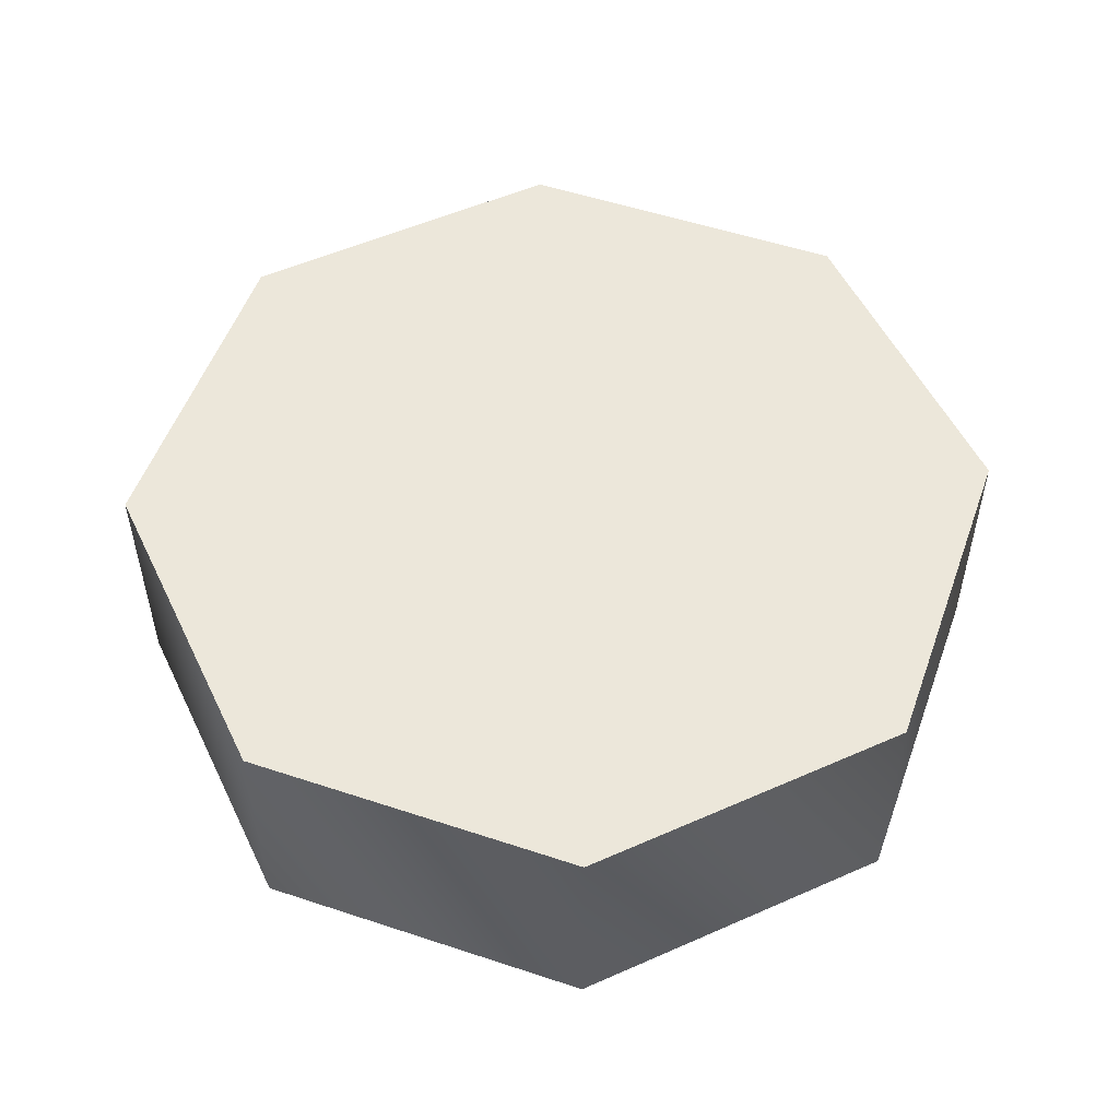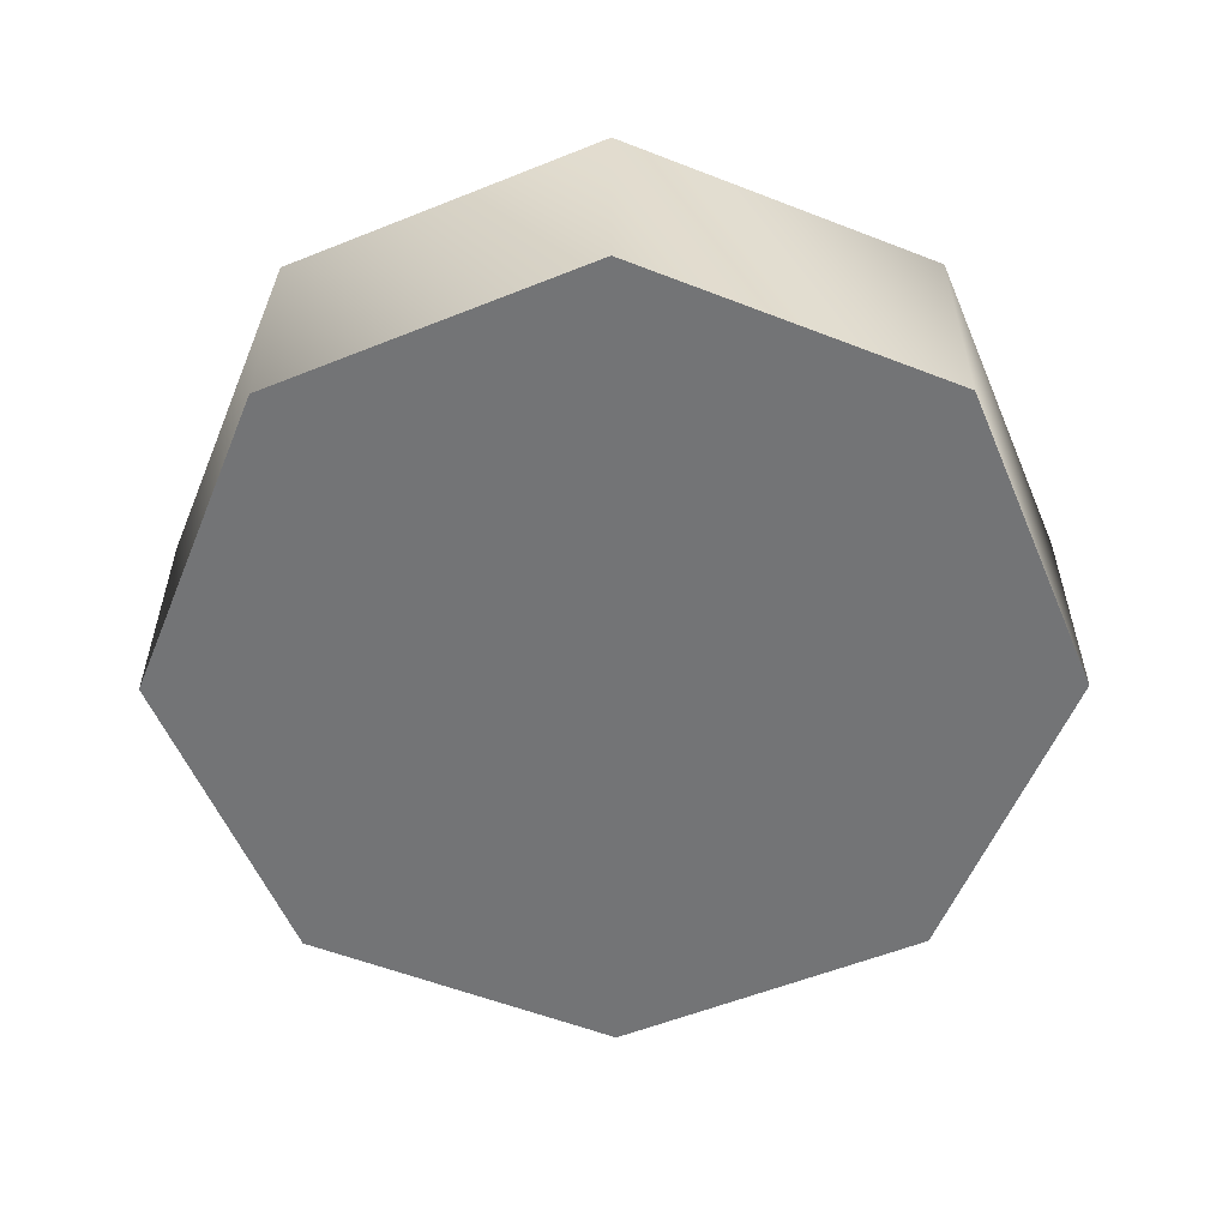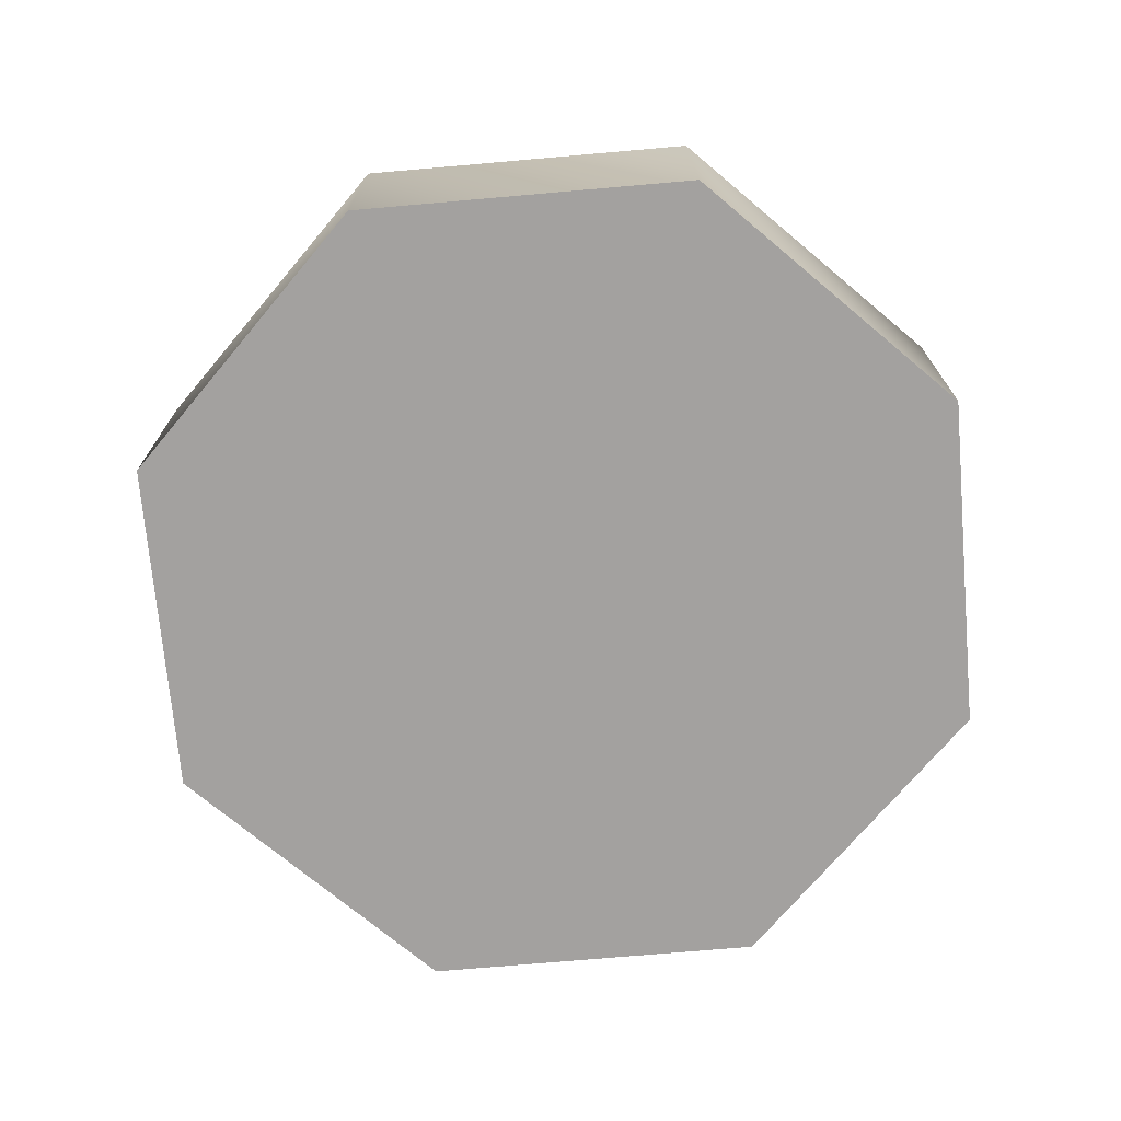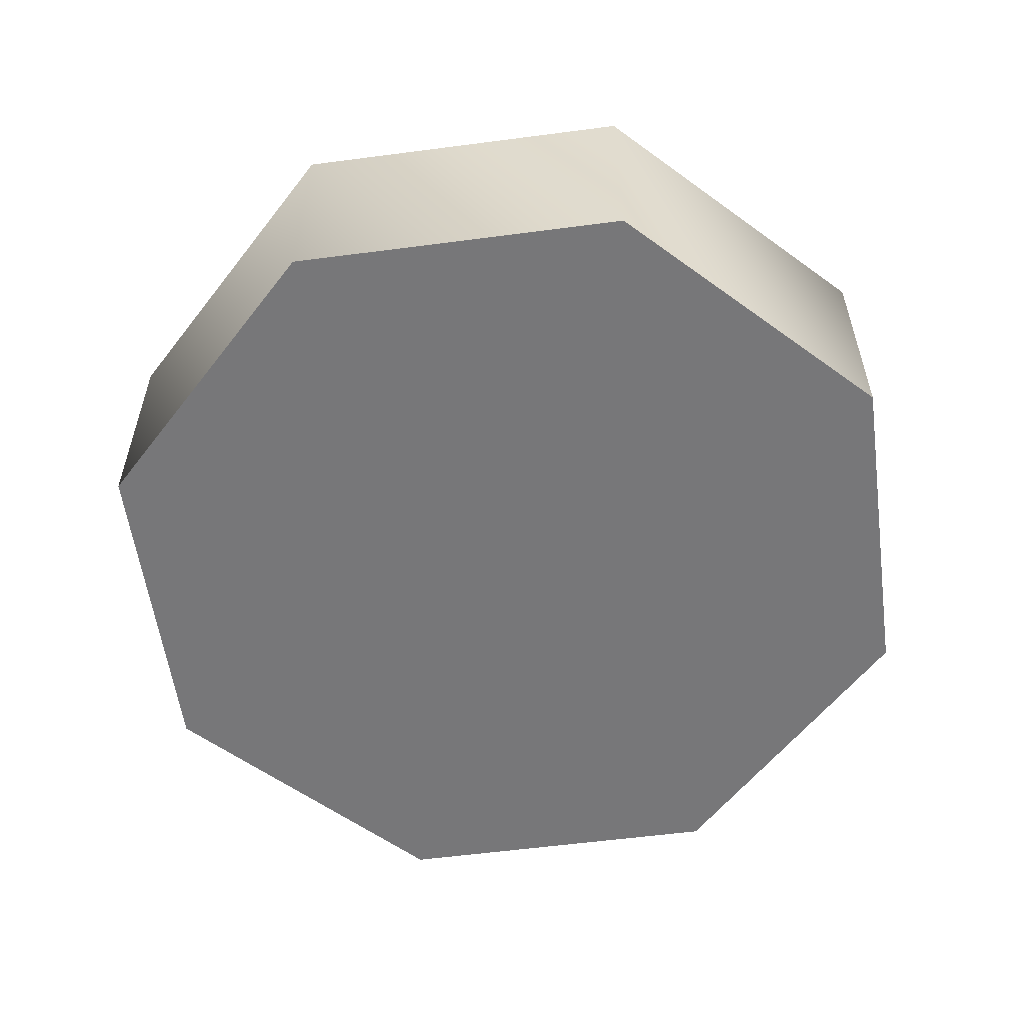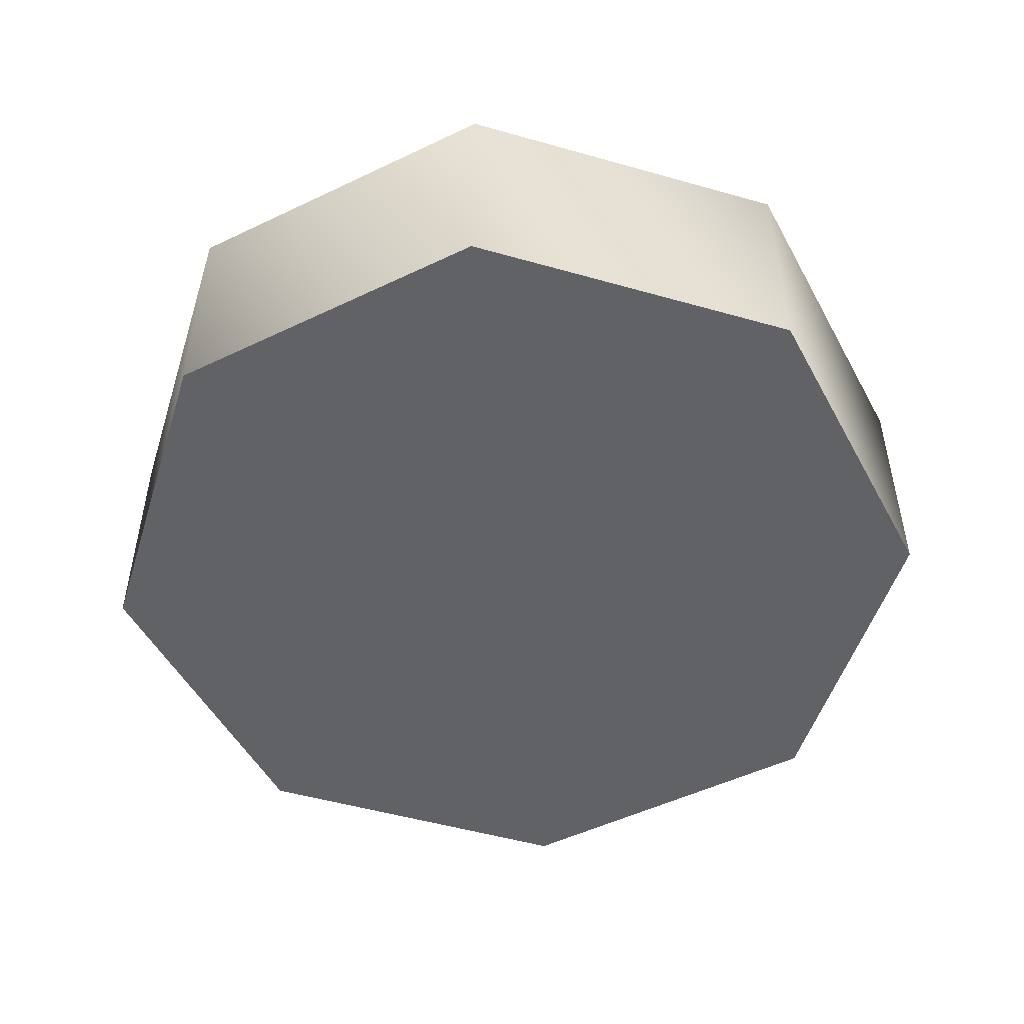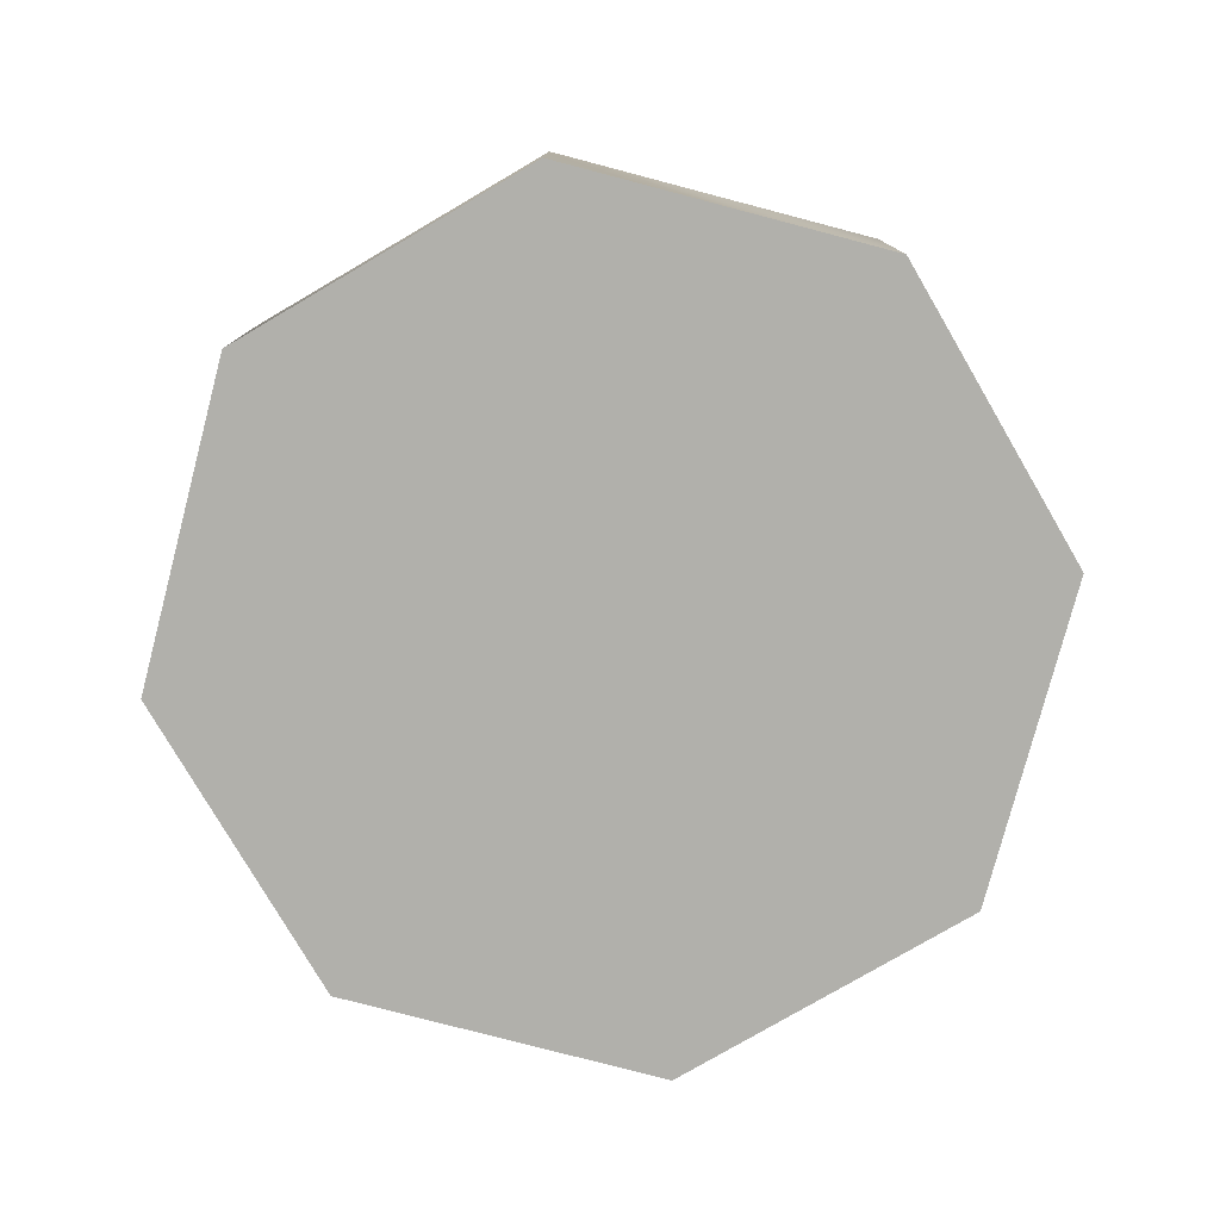
<metadata>
{"format":"obj","ext":"obj","renderer":"f3d","projection":"perspective","resolution":1024,"background":"white","views":[{"elev":53.1,"azim":-92.9,"up":"+Z"},{"elev":-56.1,"azim":45.3,"up":"+Z"},{"elev":-72.3,"azim":27.5,"up":"+Z"},{"elev":-57.2,"azim":-149.7,"up":"+Z"},{"elev":-50.6,"azim":-129.8,"up":"+Z"},{"elev":-78.4,"azim":-82.2,"up":"+Z"}]}
</metadata>
<code>
v 0 4.408 1.127
v 2.976 3.175 1.127
v 4.208 0.1997 1.127
v 2.976 -2.776 1.127
v 0 -4.009 1.127
v -2.976 -2.776 1.127
v -4.208 0.1997 1.127
v -2.976 3.175 1.127
v 0 4.408 -1.205
v 2.976 3.175 -1.205
v 4.208 0.1997 -1.205
v 2.976 -2.776 -1.205
v 0 -4.009 -1.205
v -2.976 -2.776 -1.205
v -4.208 0.1997 -1.205
v -2.976 3.175 -1.205
v 0 0.1997 1.127
v 0 0.1997 -1.205
o ungrouped
g ungrouped
f 1 2 9
f 2 10 9
f 2 3 10
f 3 11 10
f 3 4 11
f 4 12 11
f 4 5 12
f 5 13 12
f 5 6 13
f 6 14 13
f 6 7 14
f 7 15 14
f 7 8 15
f 8 16 15
f 8 1 16
f 1 9 16
f 17 2 1
f 17 3 2
f 17 4 3
f 17 5 4
f 17 6 5
f 17 7 6
f 17 8 7
f 17 1 8
f 18 9 10
f 18 10 11
f 18 11 12
f 18 12 13
f 18 13 14
f 18 14 15
f 18 15 16
f 18 16 9

</code>
